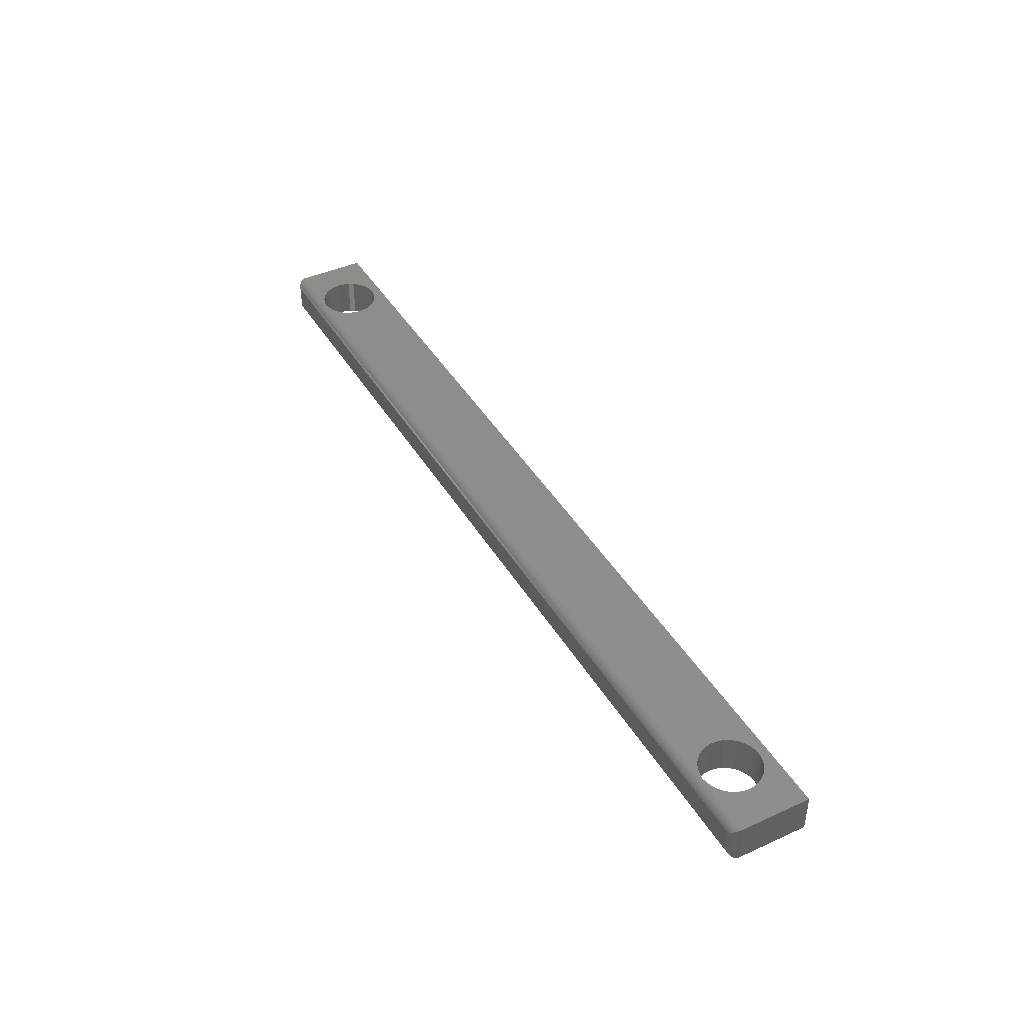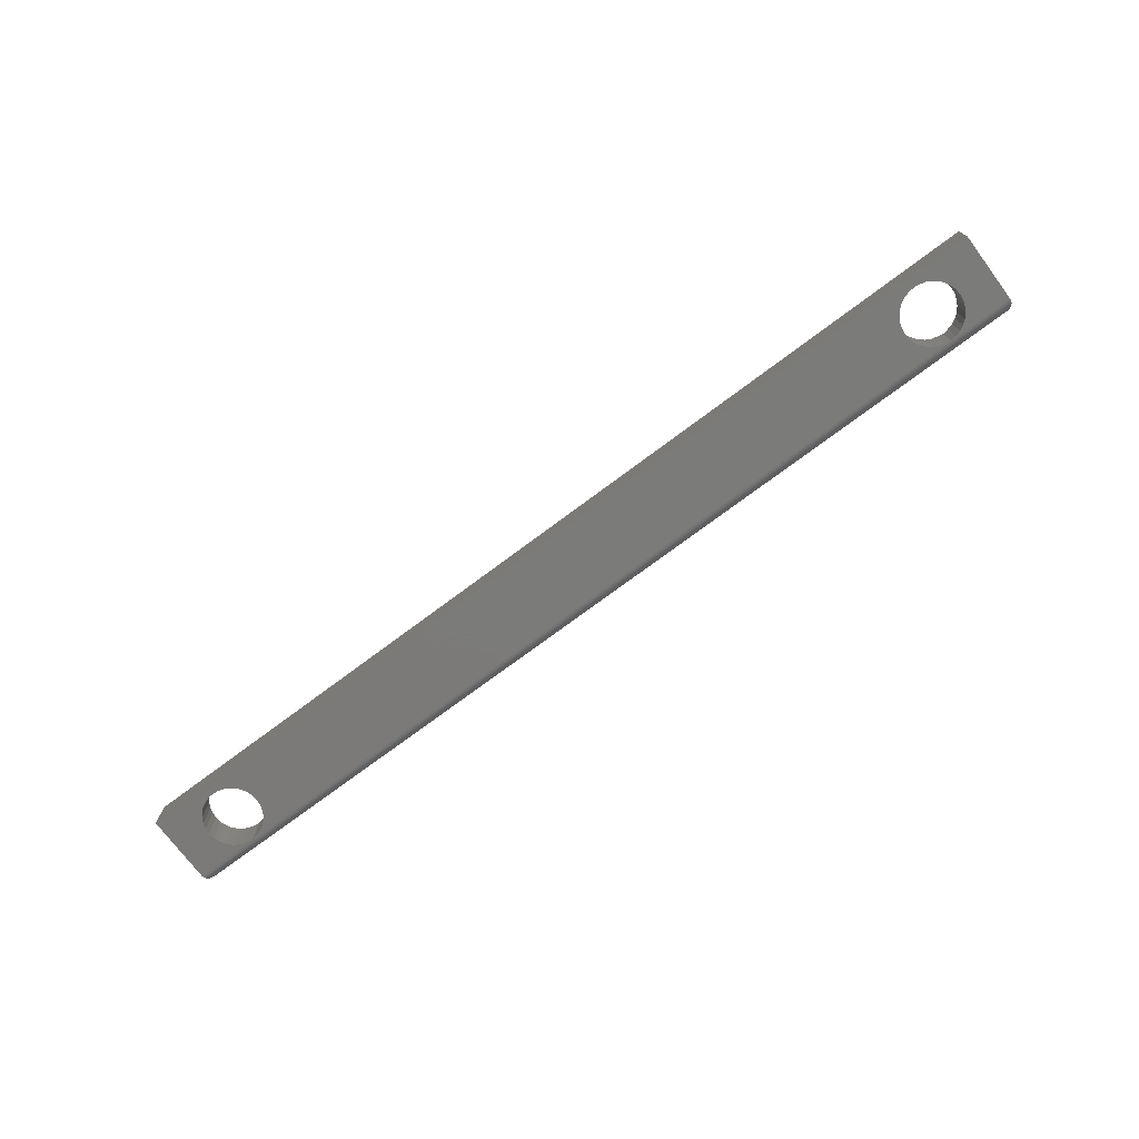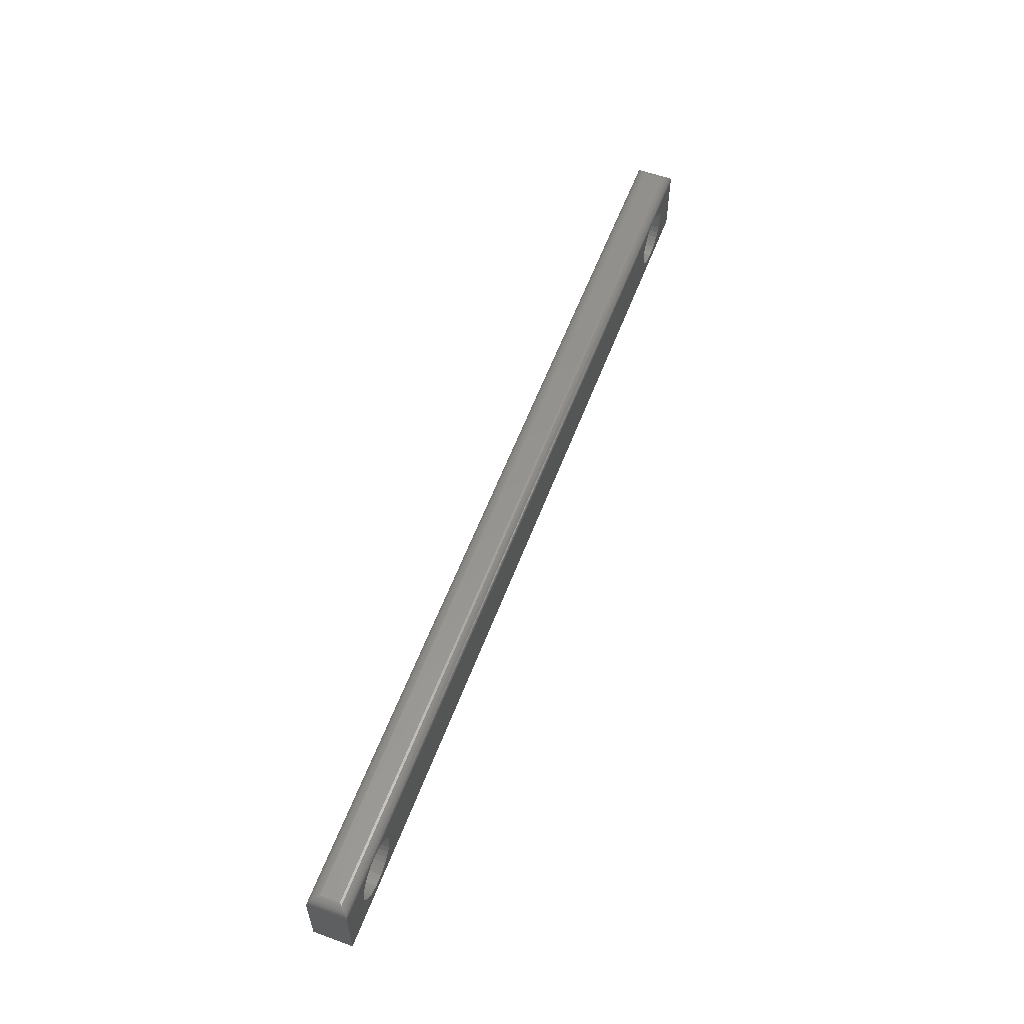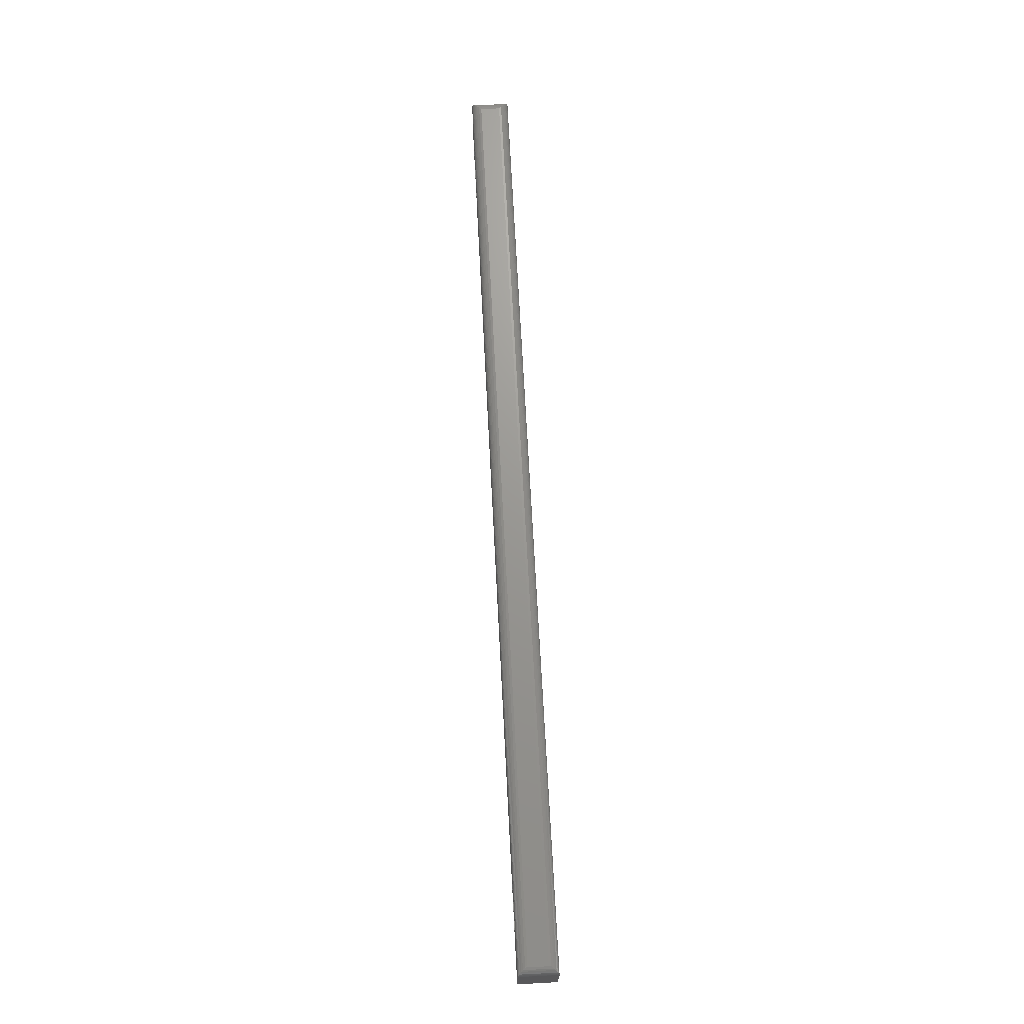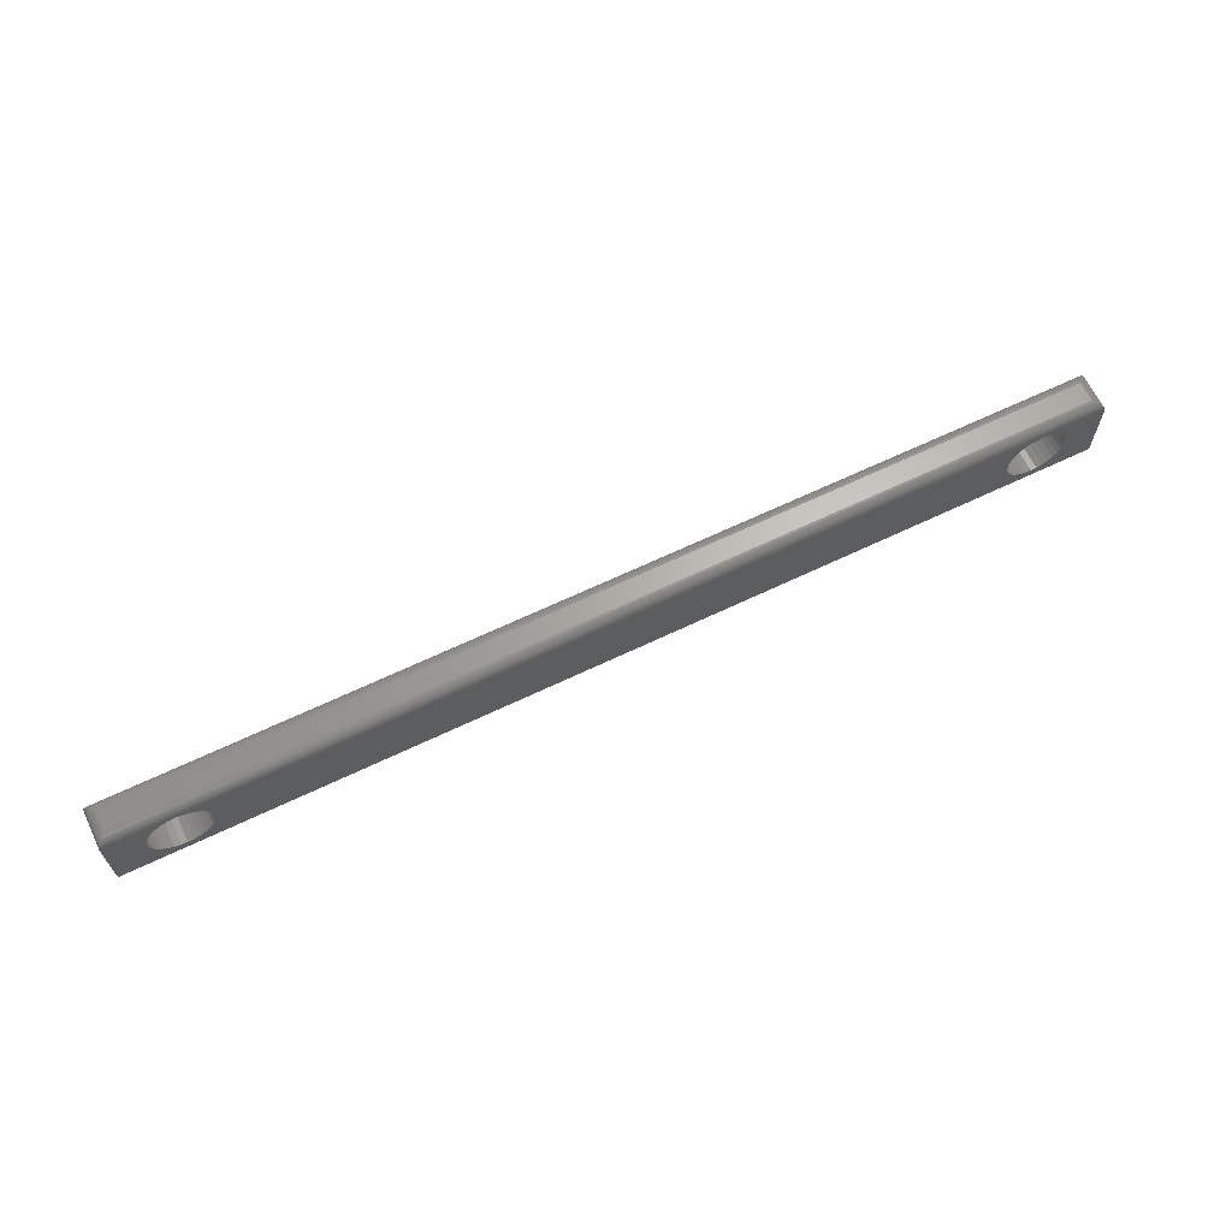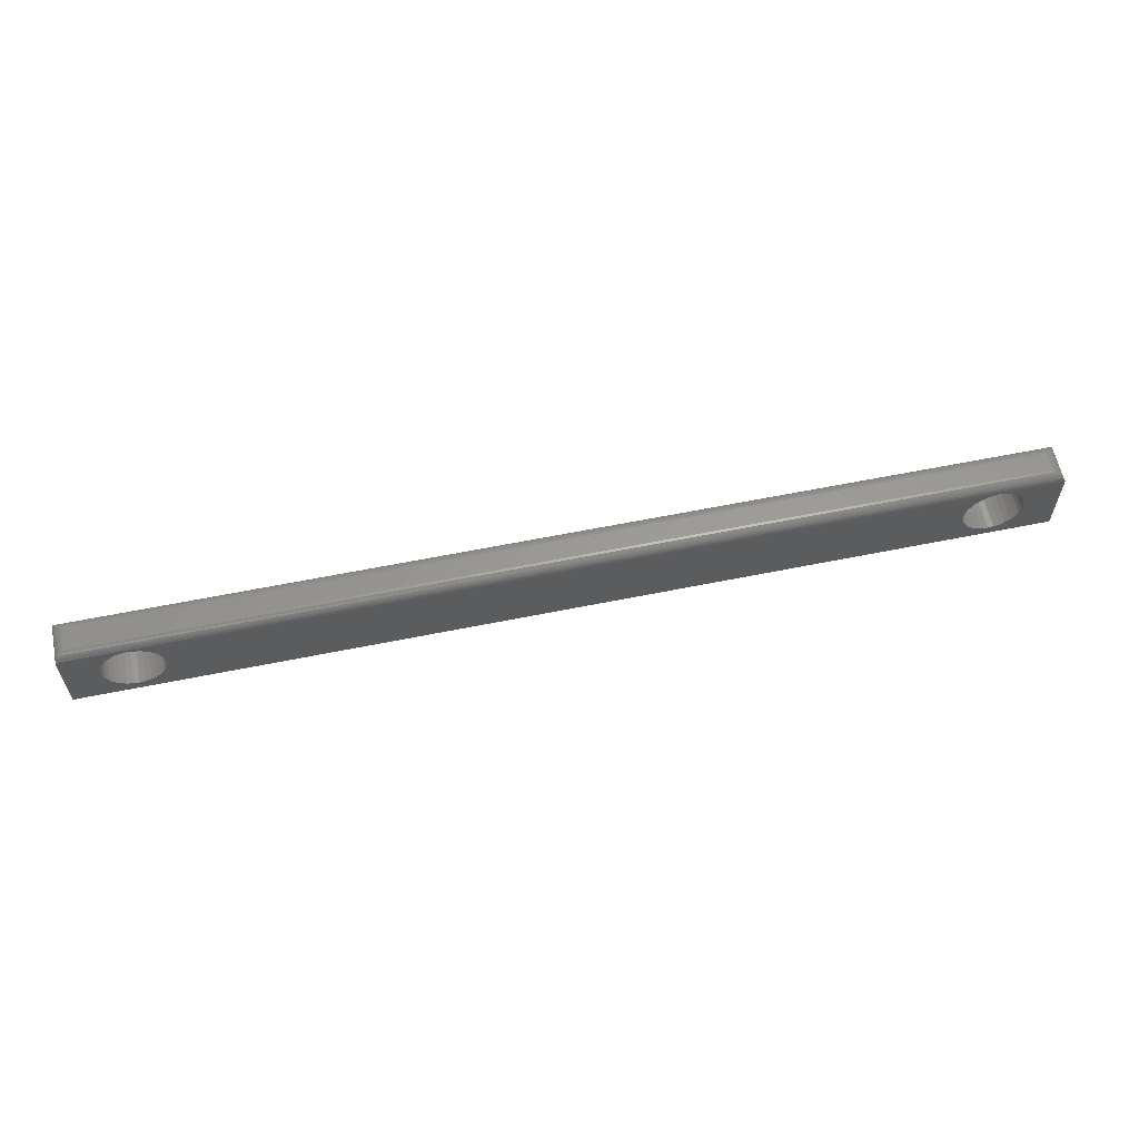
<metadata>
{"format":"stl","ext":"stl","renderer":"f3d","projection":"perspective","resolution":1024,"background":"white","views":[{"elev":42.2,"azim":-118.5,"up":"+Z"},{"elev":-73.9,"azim":36.8,"up":"+Z"},{"elev":57.5,"azim":110.5,"up":"+Y"},{"elev":69.8,"azim":87.0,"up":"+Y"},{"elev":65.3,"azim":-25.7,"up":"+Y"},{"elev":59.8,"azim":168.2,"up":"+Y"}]}
</metadata>
<code>
# stl→obj: 172 verts, 348 faces
v 0.6489 0.04819 0
v 0.6397 0.04646 0.0625
v 0.6397 0.04646 0
v 0.6308 0.04376 0.0625
v 0.6308 0.04376 0
v 0.6226 0.03939 0.0625
v 0.6226 0.03939 0
v 0.6154 0.03349 0.0625
v 0.6154 0.03349 0
v 0.6095 0.02632 0.0625
v 0.6095 0.02632 0
v 0.6052 0.01813 0.0625
v 0.6052 0.01813 0
v 0.6025 0.009241 0.0625
v 0.6025 0.009241 0
v 0.6016 5.801e-18 0.0625
v 0.6016 5.801e-18 0
v 0.6489 0.04819 0.0625
v 0.6582 0.04646 0
v 0.6582 0.04646 0.0625
v 0.6671 0.04376 0
v 0.6671 0.04376 0.0625
v 0.6752 0.03939 0
v 0.6752 0.03939 0.0625
v 0.6824 0.03349 0
v 0.6824 0.03349 0.0625
v 0.6883 0.02632 0
v 0.6883 0.02632 0.0625
v 0.6927 0.01813 0
v 0.6927 0.01813 0.0625
v 0.6954 0.009241 0
v 0.6954 0.009241 0.0625
v 0.6963 0 0
v 0.6963 0 0.0625
v 0.6489 -0.04737 0
v 0.6582 -0.04646 0.0625
v 0.6582 -0.04646 0
v 0.6671 -0.04376 0.0625
v 0.6671 -0.04376 0
v 0.6752 -0.03939 0.0625
v 0.6752 -0.03939 0
v 0.6824 -0.03349 0.0625
v 0.6824 -0.03349 0
v 0.6883 -0.02632 0.0625
v 0.6883 -0.02632 0
v 0.6927 -0.01813 0.0625
v 0.6927 -0.01813 0
v 0.6954 -0.009241 0.0625
v 0.6954 -0.009241 0
v 0.6489 -0.04737 0.0625
v 0.6397 -0.04646 0
v 0.6397 -0.04646 0.0625
v 0.6308 -0.04376 0
v 0.6308 -0.04376 0.0625
v 0.6226 -0.03939 0
v 0.6226 -0.03939 0.0625
v 0.6154 -0.03349 0
v 0.6154 -0.03349 0.0625
v 0.6095 -0.02632 0
v 0.6095 -0.02632 0.0625
v 0.6052 -0.01813 0
v 0.6052 -0.01813 0.0625
v 0.6025 -0.009241 0
v 0.6025 -0.009241 0.0625
v -0.6387 0.04646 0
v -0.6479 0.04819 0
v -0.6298 0.04376 0
v -0.6216 0.03939 0
v -0.6144 0.03349 0
v -0.6086 0.02632 0
v -0.6042 0.01813 0
v -0.6015 0.009241 0
v -0.6042 -0.01813 0
v -0.6086 -0.02632 0
v -0.6144 -0.03349 0
v -0.6216 -0.03939 0
v -0.6298 -0.04376 0
v -0.6387 -0.04646 0
v 0.75 0.04819 -1.735e-18
v 0.75 -0.0625 0
v -0.75 -0.0625 0
v -0.6944 -0.009241 0
v -0.6917 -0.01813 0
v -0.6873 -0.02632 0
v -0.6814 -0.03349 0
v -0.6743 -0.03939 0
v -0.6661 -0.04376 0
v -0.6572 -0.04646 0
v -0.6479 -0.04737 0
v -0.75 0.04819 0
v -0.6572 0.04646 0
v -0.6661 0.04376 0
v -0.6743 0.03939 0
v -0.6814 0.03349 0
v -0.6873 0.02632 0
v -0.6917 0.01813 0
v -0.6944 0.009241 0
v -0.6953 5.801e-18 0
v -0.6015 -0.009241 0
v -0.6006 0 0
v -0.6387 0.04646 0.0625
v -0.6479 0.04819 0.0625
v -0.6298 0.04376 0.0625
v -0.6216 0.03939 0.0625
v -0.6144 0.03349 0.0625
v -0.6086 0.02632 0.0625
v -0.6042 0.01813 0.0625
v -0.6015 0.009241 0.0625
v -0.6042 -0.01813 0.0625
v -0.6086 -0.02632 0.0625
v -0.6144 -0.03349 0.0625
v -0.6216 -0.03939 0.0625
v -0.6298 -0.04376 0.0625
v -0.6387 -0.04646 0.0625
v 0.75 0.04819 0.0625
v 0.75 -0.0625 0.0625
v -0.75 -0.0625 0.0625
v -0.6479 -0.04737 0.0625
v -0.6572 -0.04646 0.0625
v -0.6661 -0.04376 0.0625
v -0.6743 -0.03939 0.0625
v -0.6814 -0.03349 0.0625
v -0.6873 -0.02632 0.0625
v -0.6917 -0.01813 0.0625
v -0.6944 -0.009241 0.0625
v -0.75 0.04819 0.0625
v -0.6953 5.801e-18 0.0625
v -0.6944 0.009241 0.0625
v -0.6917 0.01813 0.0625
v -0.6873 0.02632 0.0625
v -0.6814 0.03349 0.0625
v -0.6743 0.03939 0.0625
v -0.6661 0.04376 0.0625
v -0.6572 0.04646 0.0625
v -0.6006 0 0.0625
v -0.6015 -0.009241 0.0625
v 0.7344 0.06382 0.04688
v -0.738 0.06338 0.05055
v 0.738 0.06338 0.05055
v -0.7344 0.06382 0.04688
v -0.7416 0.06206 0.05406
v 0.7416 0.06206 0.05406
v -0.7437 0.06074 0.05619
v 0.7437 0.06074 0.05619
v -0.7456 0.05908 0.05808
v 0.7456 0.05908 0.05808
v -0.7472 0.05713 0.05969
v 0.7472 0.05713 0.05969
v -0.7485 0.05494 0.06096
v 0.7499 0.05012 0.06238
v -0.7499 0.05012 0.06238
v -0.7494 0.05258 0.06187
v 0.7494 0.05258 0.06187
v 0.7485 0.05494 0.06096
v -0.7344 0.06382 0.01562
v 0.738 0.06338 0.01195
v -0.738 0.06338 0.01195
v 0.7344 0.06382 0.01562
v 0.7485 0.05494 0.001535
v -0.7472 0.05713 0.002811
v 0.7472 0.05713 0.002811
v -0.7456 0.05908 0.004419
v 0.7456 0.05908 0.004419
v -0.7437 0.06074 0.006313
v 0.7437 0.06074 0.006313
v -0.7416 0.06206 0.008436
v 0.7416 0.06206 0.008436
v -0.7499 0.05012 0.0001198
v 0.7499 0.05012 0.0001198
v 0.7494 0.05258 0.0006303
v -0.7494 0.05258 0.0006303
v -0.7485 0.05494 0.001535
f 1 2 3
f 3 2 4
f 3 4 5
f 5 4 6
f 5 6 7
f 7 6 8
f 7 8 9
f 9 8 10
f 9 10 11
f 11 10 12
f 11 12 13
f 13 12 14
f 13 14 15
f 15 14 16
f 15 16 17
f 2 1 18
f 18 1 19
f 18 19 20
f 20 19 21
f 20 21 22
f 22 21 23
f 22 23 24
f 24 23 25
f 24 25 26
f 26 25 27
f 26 27 28
f 28 27 29
f 28 29 30
f 30 29 31
f 30 31 32
f 32 31 33
f 32 33 34
f 35 36 37
f 37 36 38
f 37 38 39
f 39 38 40
f 39 40 41
f 41 40 42
f 41 42 43
f 43 42 44
f 43 44 45
f 45 44 46
f 45 46 47
f 47 46 48
f 47 48 49
f 49 48 34
f 49 34 33
f 36 35 50
f 50 35 51
f 50 51 52
f 52 51 53
f 52 53 54
f 54 53 55
f 54 55 56
f 56 55 57
f 56 57 58
f 58 57 59
f 58 59 60
f 60 59 61
f 60 61 62
f 62 61 63
f 62 63 64
f 64 63 17
f 64 17 16
f 3 65 1
f 65 66 1
f 67 65 3
f 5 67 3
f 68 67 5
f 7 68 5
f 69 68 7
f 9 69 7
f 70 69 9
f 11 70 9
f 71 70 11
f 13 71 11
f 72 71 13
f 15 72 13
f 61 73 63
f 74 73 61
f 59 74 61
f 75 74 59
f 57 75 59
f 76 75 57
f 55 76 57
f 77 76 55
f 53 77 55
f 78 77 53
f 51 78 53
f 79 49 33
f 79 33 31
f 79 31 29
f 79 29 27
f 79 27 25
f 79 25 23
f 79 23 21
f 79 21 19
f 79 19 1
f 80 81 35
f 80 35 37
f 80 37 39
f 80 39 41
f 80 41 43
f 80 43 45
f 80 45 47
f 80 47 49
f 80 49 79
f 81 82 83
f 81 83 84
f 81 84 85
f 81 85 86
f 81 86 87
f 81 87 88
f 81 88 89
f 81 89 78
f 81 78 51
f 81 51 35
f 90 66 91
f 90 91 92
f 90 92 93
f 90 93 94
f 90 94 95
f 90 95 96
f 90 96 97
f 90 97 98
f 90 98 82
f 90 82 81
f 73 99 63
f 63 99 100
f 63 100 17
f 17 100 72
f 17 72 15
f 18 101 2
f 18 102 101
f 2 101 103
f 2 103 4
f 4 103 104
f 4 104 6
f 6 104 105
f 6 105 8
f 8 105 106
f 8 106 10
f 10 106 107
f 10 107 12
f 12 107 108
f 12 108 14
f 64 109 62
f 62 109 110
f 62 110 60
f 60 110 111
f 60 111 58
f 58 111 112
f 58 112 56
f 56 112 113
f 56 113 54
f 54 113 114
f 54 114 52
f 115 18 20
f 115 20 22
f 115 22 24
f 115 24 26
f 115 26 28
f 115 28 30
f 115 30 32
f 115 32 34
f 115 34 48
f 116 115 48
f 116 48 46
f 116 46 44
f 116 44 42
f 116 42 40
f 116 40 38
f 116 38 36
f 116 36 50
f 116 50 117
f 117 50 52
f 117 52 114
f 117 114 118
f 117 118 119
f 117 119 120
f 117 120 121
f 117 121 122
f 117 122 123
f 117 123 124
f 117 124 125
f 126 117 125
f 126 125 127
f 126 127 128
f 126 128 129
f 126 129 130
f 126 130 131
f 126 131 132
f 126 132 133
f 126 133 134
f 126 134 102
f 14 108 16
f 16 108 135
f 16 135 64
f 64 135 136
f 64 136 109
f 137 138 139
f 137 140 138
f 139 138 141
f 139 141 142
f 142 141 143
f 142 143 144
f 144 143 145
f 144 145 146
f 146 145 147
f 146 147 148
f 148 147 149
f 150 151 126
f 150 126 102
f 150 102 18
f 150 18 115
f 151 150 152
f 152 150 153
f 152 153 149
f 149 153 154
f 149 154 148
f 155 156 157
f 155 158 156
f 159 160 161
f 161 160 162
f 161 162 163
f 163 162 164
f 163 164 165
f 165 164 166
f 165 166 167
f 167 166 157
f 167 157 156
f 168 169 79
f 168 79 1
f 168 1 66
f 168 66 90
f 169 168 170
f 170 168 171
f 170 171 159
f 159 171 172
f 159 172 160
f 66 134 91
f 91 134 133
f 91 133 92
f 92 133 132
f 92 132 93
f 93 132 131
f 93 131 94
f 94 131 130
f 94 130 95
f 95 130 129
f 95 129 96
f 96 129 128
f 96 128 97
f 97 128 127
f 97 127 98
f 134 66 102
f 102 66 65
f 102 65 101
f 101 65 67
f 101 67 103
f 103 67 68
f 103 68 104
f 104 68 69
f 104 69 105
f 105 69 70
f 105 70 106
f 106 70 71
f 106 71 107
f 107 71 72
f 107 72 108
f 108 72 100
f 108 100 135
f 89 114 78
f 78 114 113
f 78 113 77
f 77 113 112
f 77 112 76
f 76 112 111
f 76 111 75
f 75 111 110
f 75 110 74
f 74 110 109
f 74 109 73
f 73 109 136
f 73 136 99
f 99 136 135
f 99 135 100
f 114 89 118
f 118 89 88
f 118 88 119
f 119 88 87
f 119 87 120
f 120 87 86
f 120 86 121
f 121 86 85
f 121 85 122
f 122 85 84
f 122 84 123
f 123 84 83
f 123 83 124
f 124 83 82
f 124 82 125
f 125 82 98
f 125 98 127
f 126 90 117
f 117 90 81
f 137 158 140
f 140 158 155
f 116 80 115
f 115 80 79
f 140 157 138
f 140 155 157
f 172 147 160
f 160 147 145
f 160 145 162
f 162 145 143
f 162 143 164
f 164 143 141
f 164 141 166
f 166 141 138
f 166 138 157
f 90 126 168
f 168 126 151
f 168 151 171
f 171 151 152
f 171 152 172
f 172 152 149
f 172 149 147
f 158 139 156
f 158 137 139
f 156 139 142
f 156 142 167
f 167 142 144
f 167 144 165
f 165 144 146
f 165 146 163
f 163 146 148
f 163 148 161
f 161 148 154
f 115 79 150
f 150 79 169
f 150 169 153
f 153 169 170
f 153 170 154
f 154 170 159
f 154 159 161
f 117 81 116
f 116 81 80

</code>
